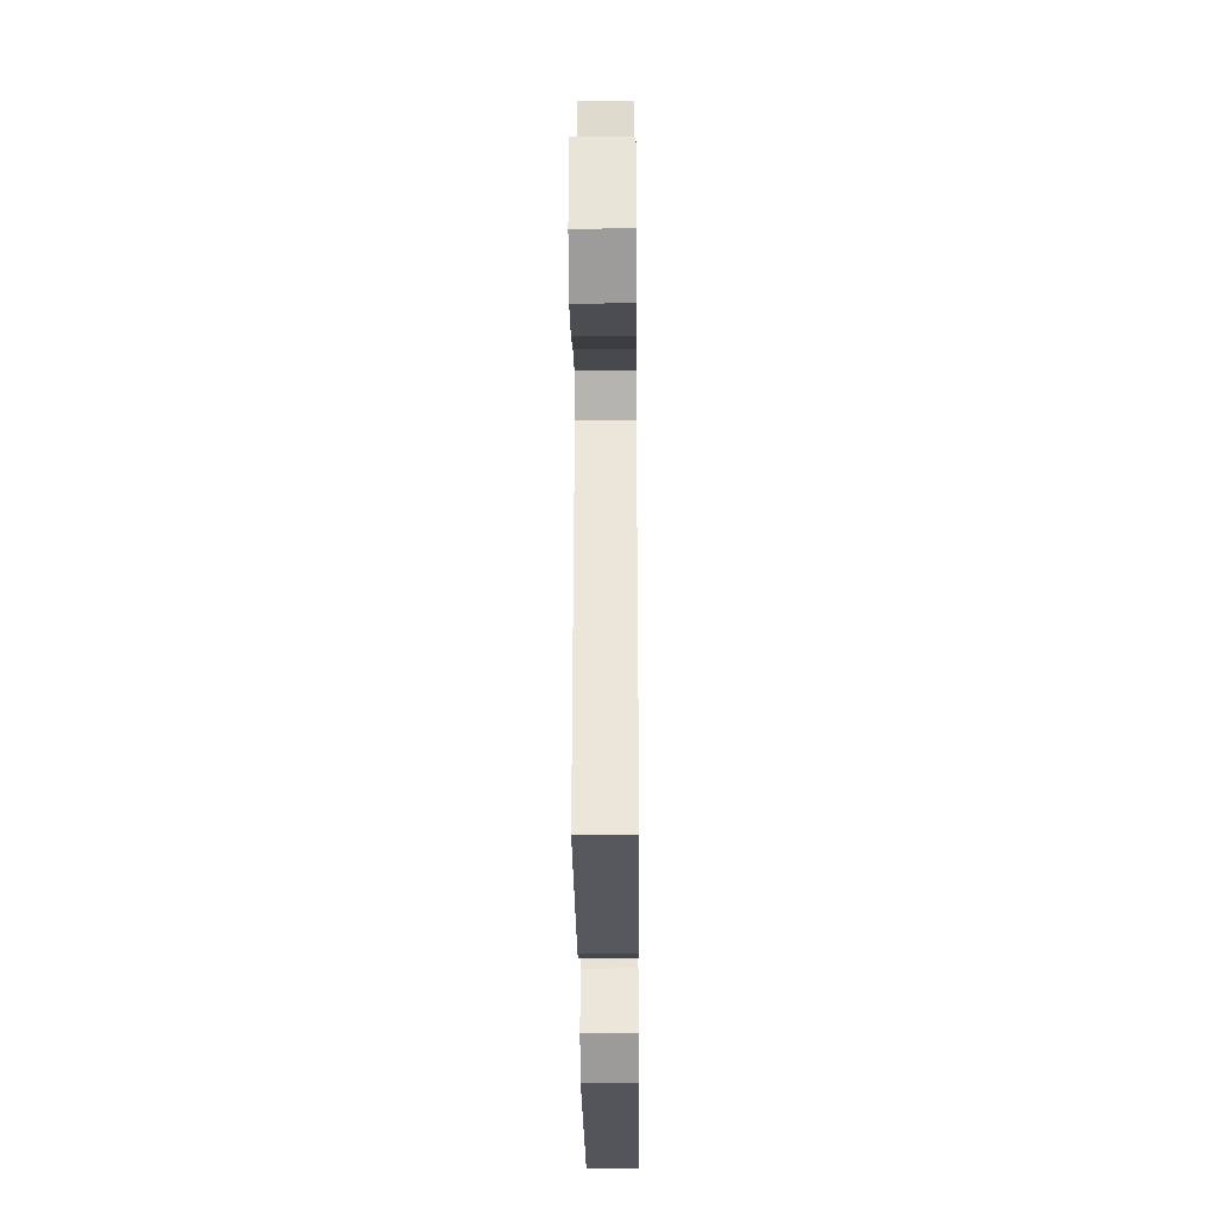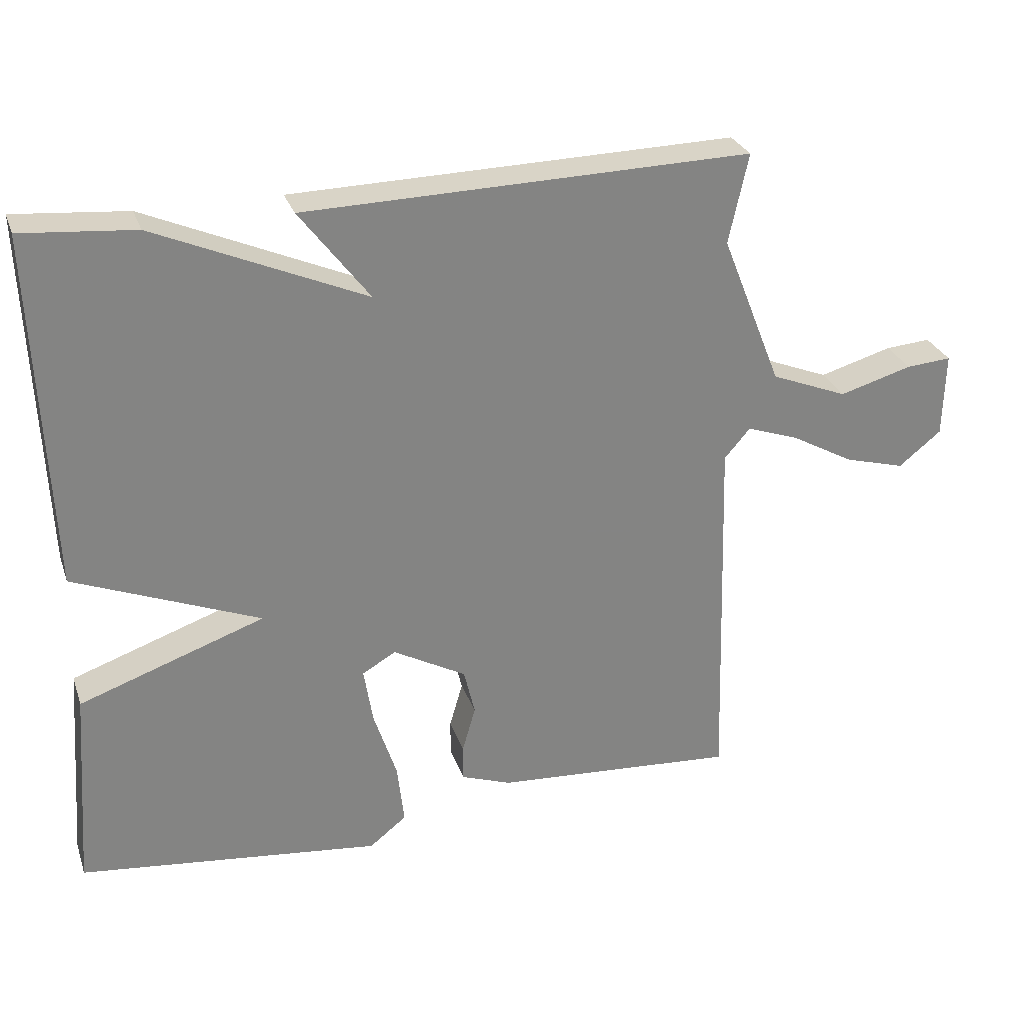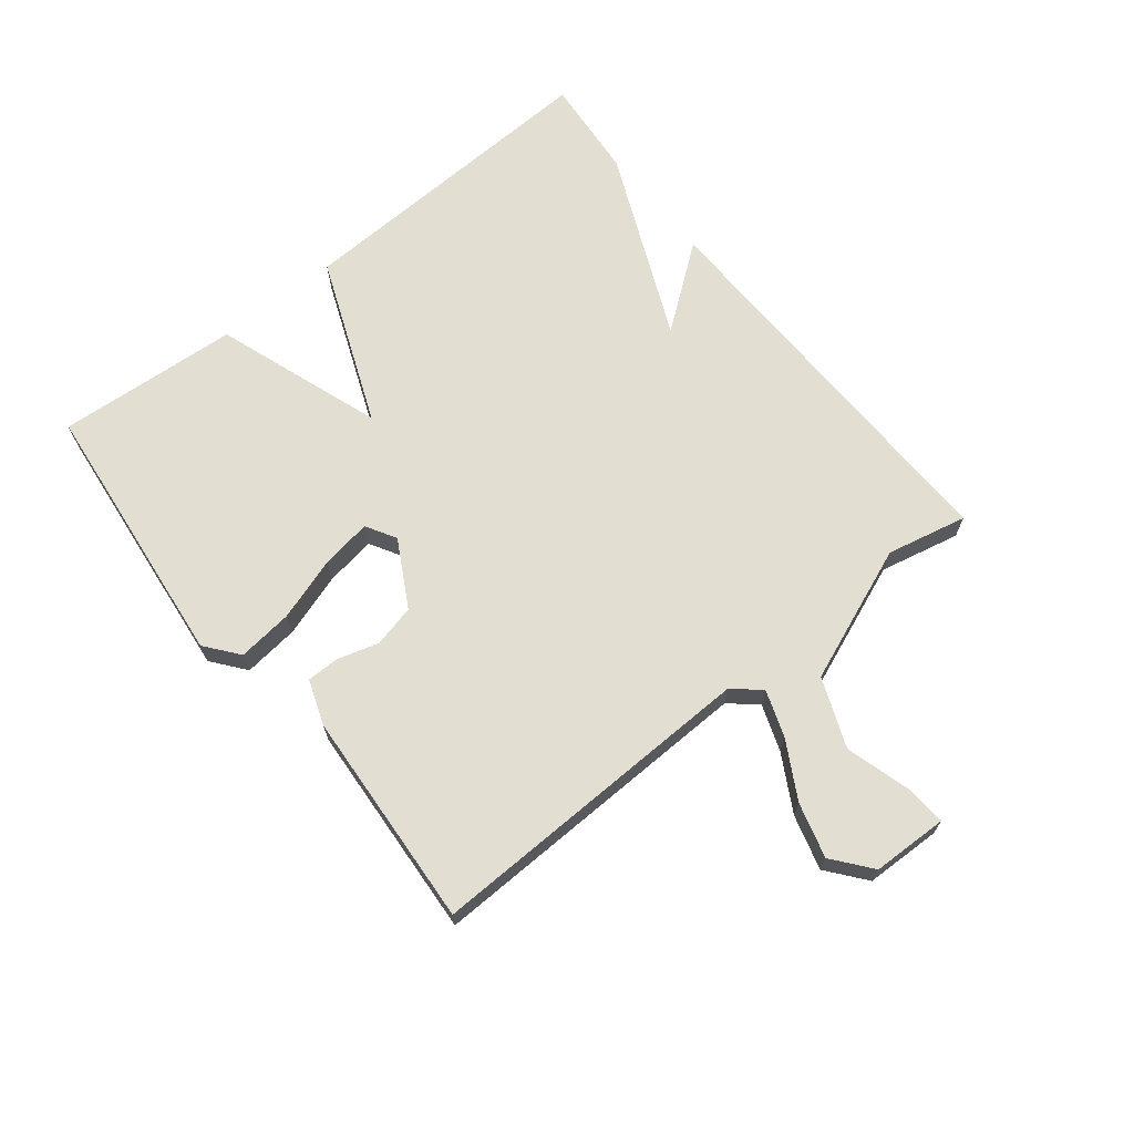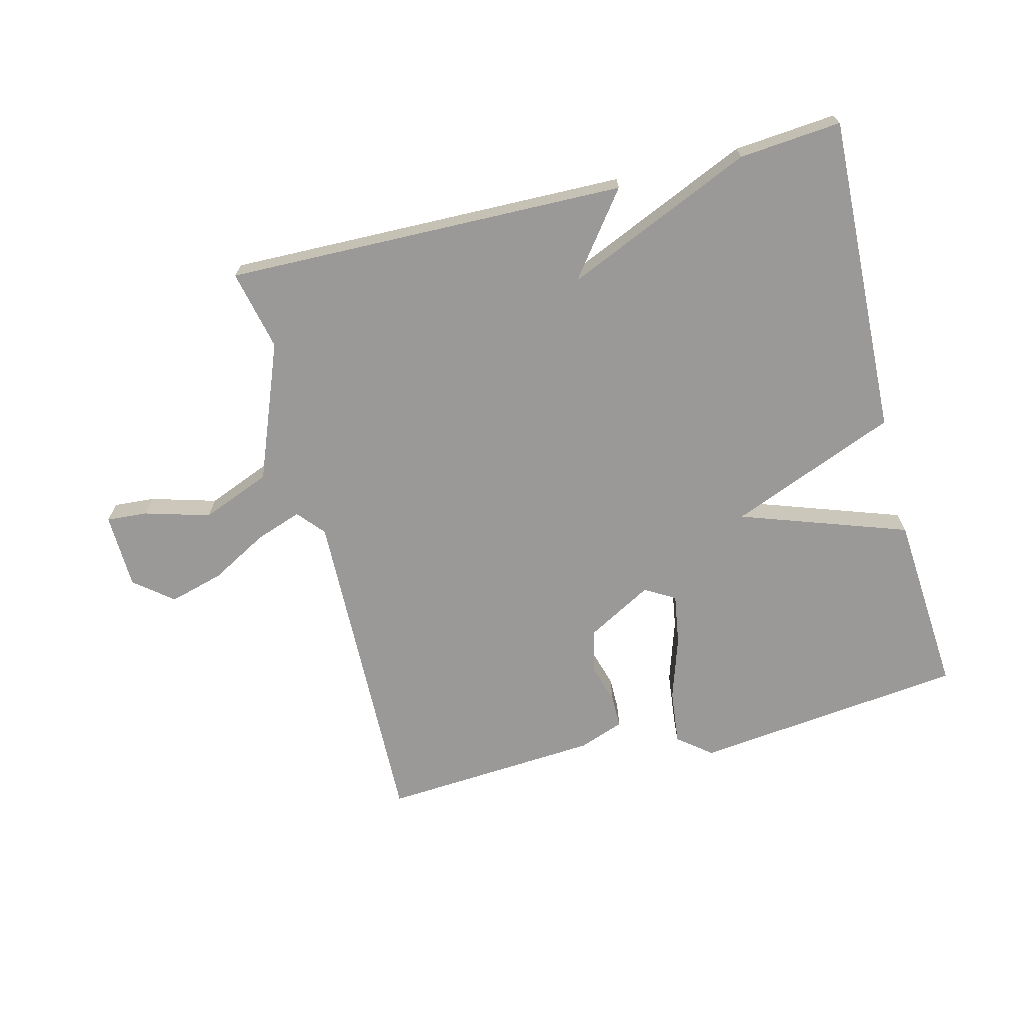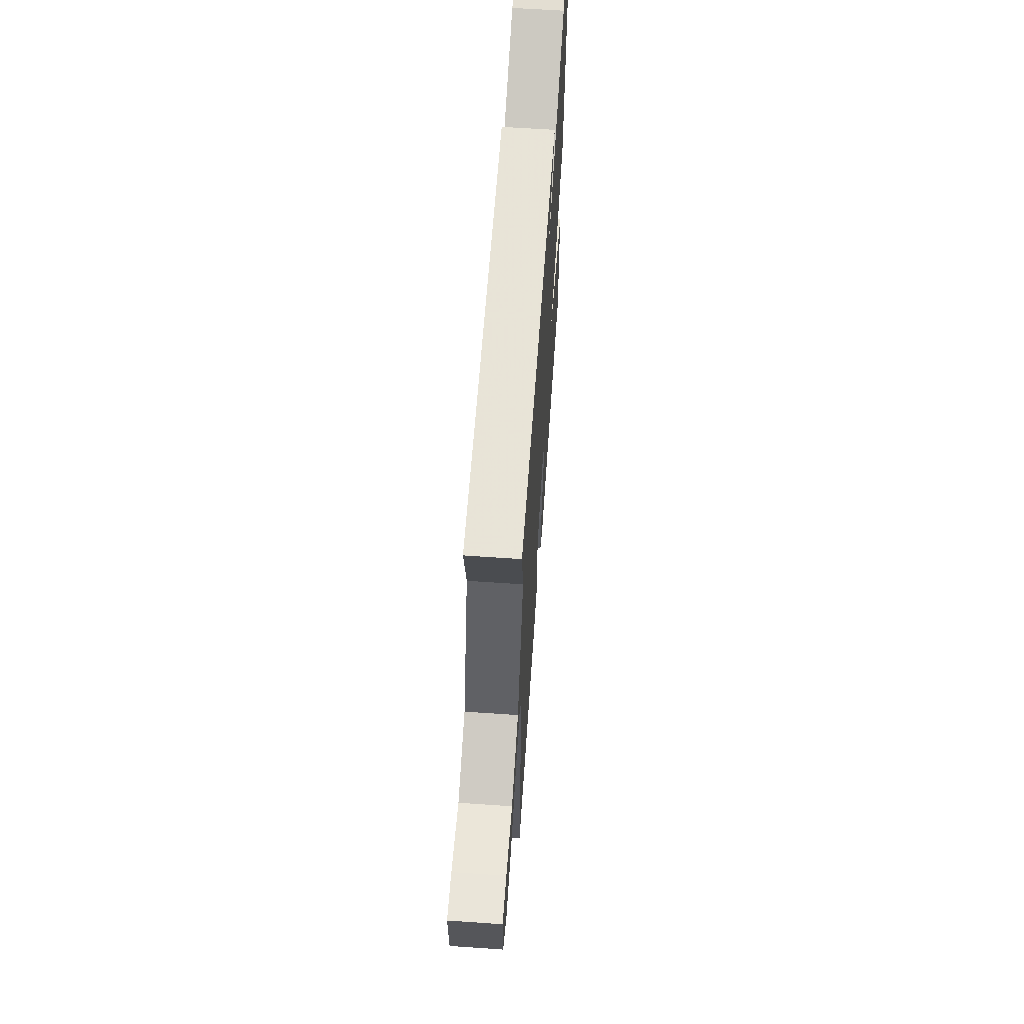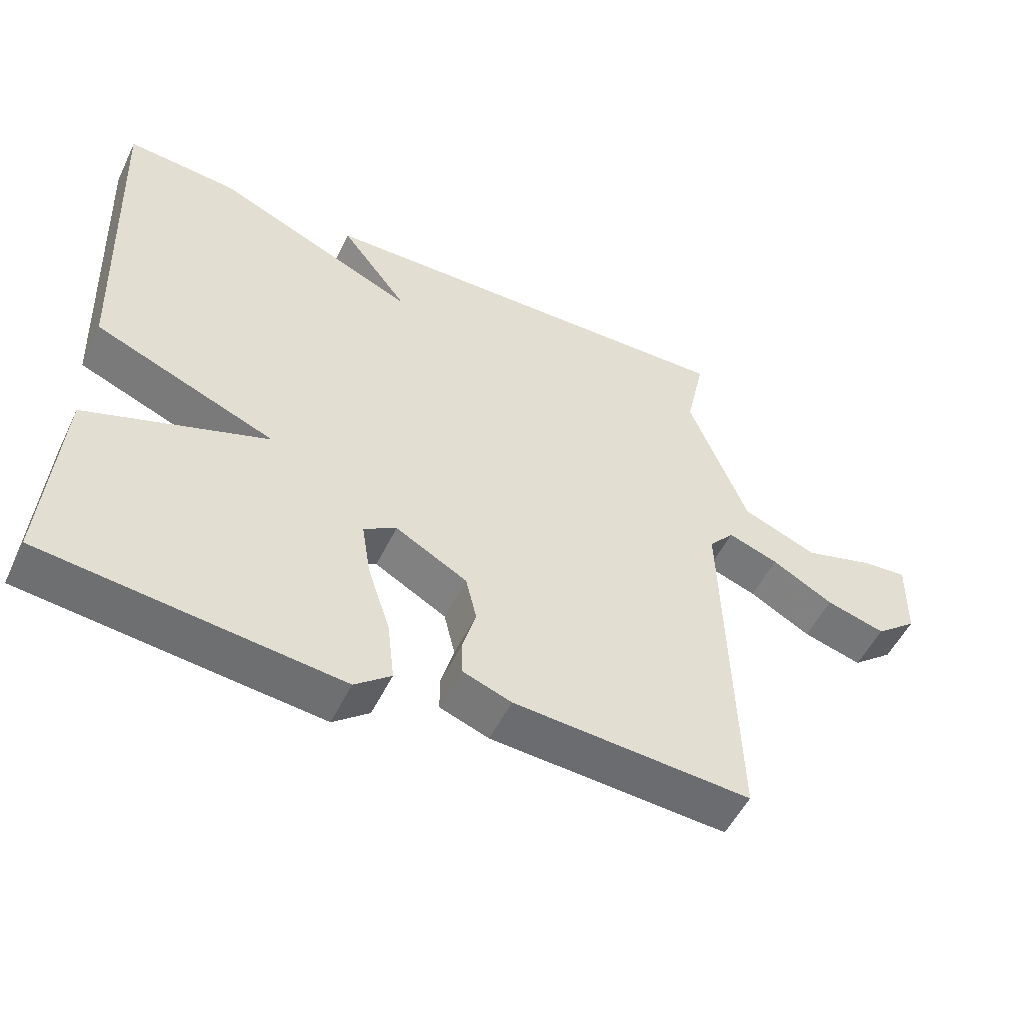
<metadata>
{"format":"obj","ext":"obj","renderer":"f3d","projection":"perspective","resolution":1024,"background":"white","views":[{"elev":-31.4,"azim":-89.5,"up":"+Z"},{"elev":28.5,"azim":162.7,"up":"+Z"},{"elev":67.9,"azim":-128.6,"up":"+Y"},{"elev":-68.9,"azim":14.3,"up":"+Y"},{"elev":62.7,"azim":-86.0,"up":"+Z"},{"elev":-52.5,"azim":154.5,"up":"+Z"}]}
</metadata>
<code>
v -0.5 0.07 -0.5
v -0.485 0.07 0.033
v -0.522 0.07 0.076
v -0.596 0.07 0.05
v -0.686 0.07 0
v -0.773 0.07 -0.024
v -0.834 0.07 0.025
v -0.837 0.07 0.146
v -0.772 0.07 0.141
v -0.668 0.07 0.111
v -0.558 0.07 0.155
v -0.472 0.07 0.372
v -0.5 0.07 0.5
v 0.138 0.07 0.486
v 0.038 0.07 0.355
v 0.338 0.07 0.486
v 0.5 0.07 0.5
v 0.479 0.07 -0.009
v 0.213 0.07 -0.116
v 0.479 0.07 -0.209
v 0.5 0.07 -0.5
v 0.067 0.07 -0.548
v 0.014 0.07 -0.506
v 0.024 0.07 -0.418
v 0.057 0.07 -0.317
v 0.07 0.07 -0.236
v 0.022 0.07 -0.208
v -0.083 0.07 -0.266
v -0.099 0.07 -0.333
v -0.08 0.07 -0.399
v -0.08 0.07 -0.451
v -0.152 0.07 -0.477
v -0.5 0 -0.5
v -0.485 0 0.033
v -0.522 0 0.076
v -0.596 0 0.05
v -0.686 0 0
v -0.773 0 -0.024
v -0.834 0 0.025
v -0.837 0 0.146
v -0.772 0 0.141
v -0.668 0 0.111
v -0.558 0 0.155
v -0.472 0 0.372
v -0.5 0 0.5
v 0.138 0 0.486
v 0.038 0 0.355
v 0.338 0 0.486
v 0.5 0 0.5
v 0.479 0 -0.009
v 0.213 0 -0.116
v 0.479 0 -0.209
v 0.5 0 -0.5
v 0.067 0 -0.548
v 0.014 0 -0.506
v 0.024 0 -0.418
v 0.057 0 -0.317
v 0.07 0 -0.236
v 0.022 0 -0.208
v -0.083 0 -0.266
v -0.099 0 -0.333
v -0.08 0 -0.399
v -0.08 0 -0.451
v -0.152 0 -0.477
f 32 1 2
f 31 32 2
f 30 31 2
f 29 30 2
f 28 29 2 3
f 27 28 3
f 23 24 25
f 22 23 25
f 21 22 25
f 20 21 25
f 19 20 25
f 19 25 26
f 17 18 19
f 16 17 19
f 15 16 19
f 15 19 26 27
f 12 13 14 15
f 15 27 3
f 12 15 3
f 11 12 3
f 8 9 10
f 7 8 10
f 6 7 10
f 5 6 10
f 4 5 10
f 3 4 10 11
f 34 33 64
f 34 64 63
f 34 63 62
f 34 62 61
f 35 34 61 60
f 35 60 59
f 57 56 55
f 57 55 54
f 57 54 53
f 57 53 52
f 57 52 51
f 58 57 51
f 51 50 49
f 51 49 48
f 51 48 47
f 59 58 51 47
f 47 46 45 44
f 35 59 47
f 35 47 44
f 35 44 43
f 42 41 40
f 42 40 39
f 42 39 38
f 42 38 37
f 42 37 36
f 43 42 36 35
f 1 33 34 2
f 2 34 35 3
f 3 35 36 4
f 4 36 37 5
f 5 37 38 6
f 6 38 39 7
f 7 39 40 8
f 8 40 41 9
f 9 41 42 10
f 10 42 43 11
f 11 43 44 12
f 12 44 45 13
f 13 45 46 14
f 14 46 47 15
f 15 47 48 16
f 16 48 49 17
f 17 49 50 18
f 18 50 51 19
f 19 51 52 20
f 20 52 53 21
f 21 53 54 22
f 22 54 55 23
f 23 55 56 24
f 24 56 57 25
f 25 57 58 26
f 26 58 59 27
f 27 59 60 28
f 28 60 61 29
f 29 61 62 30
f 30 62 63 31
f 31 63 64 32
f 32 64 33 1

</code>
